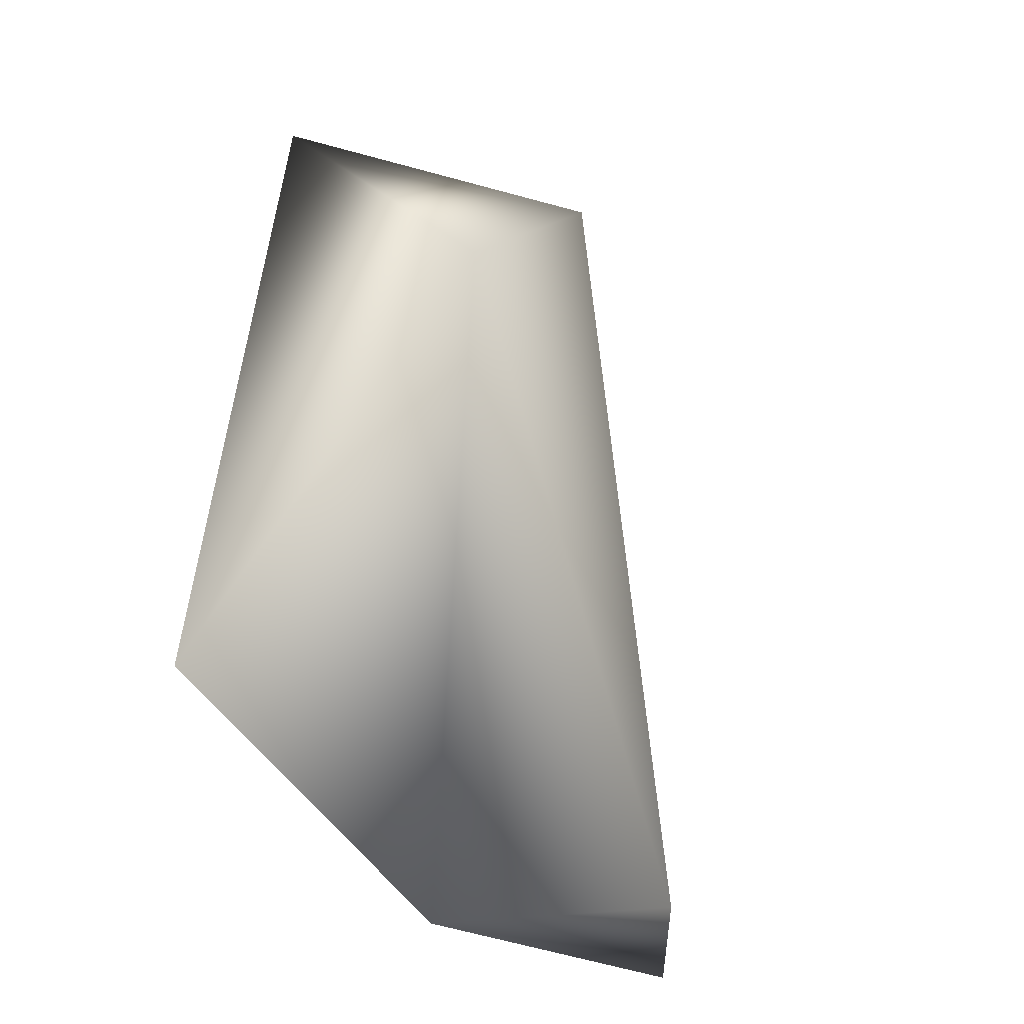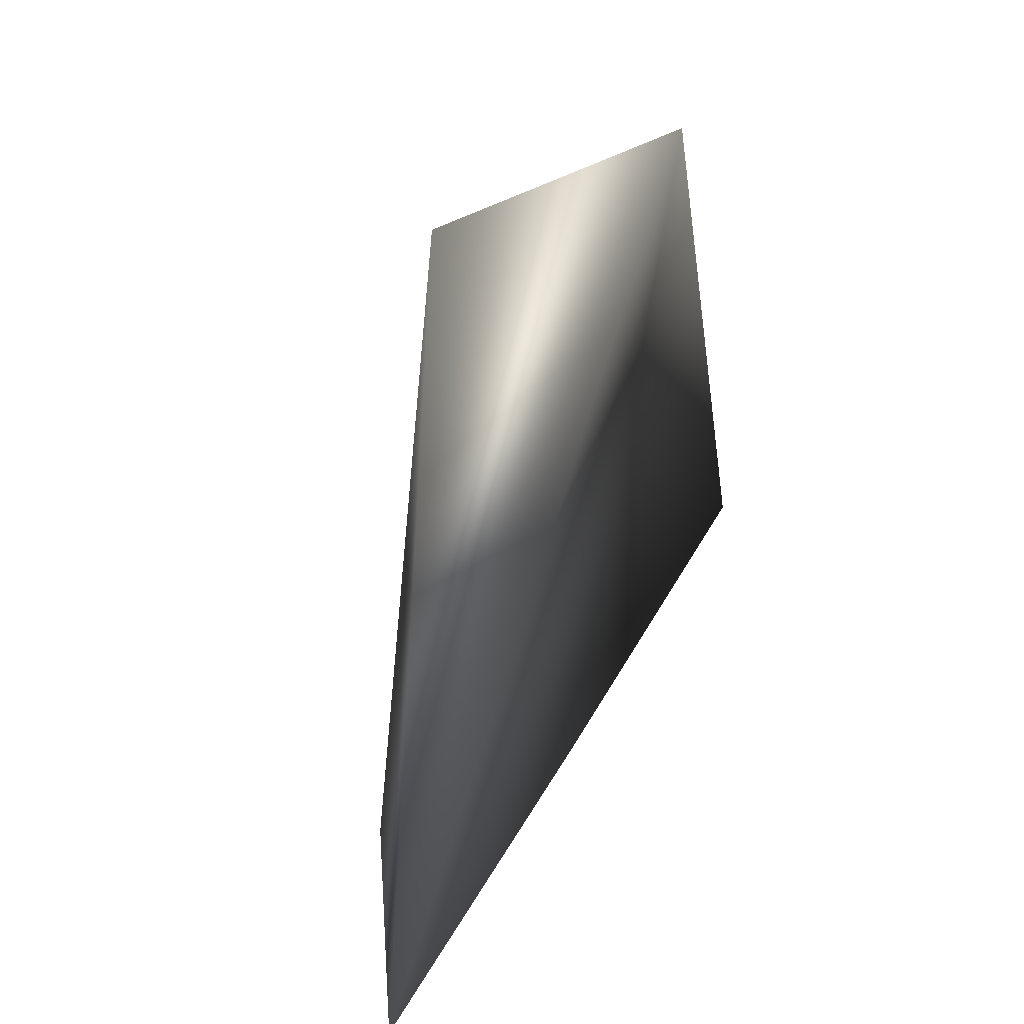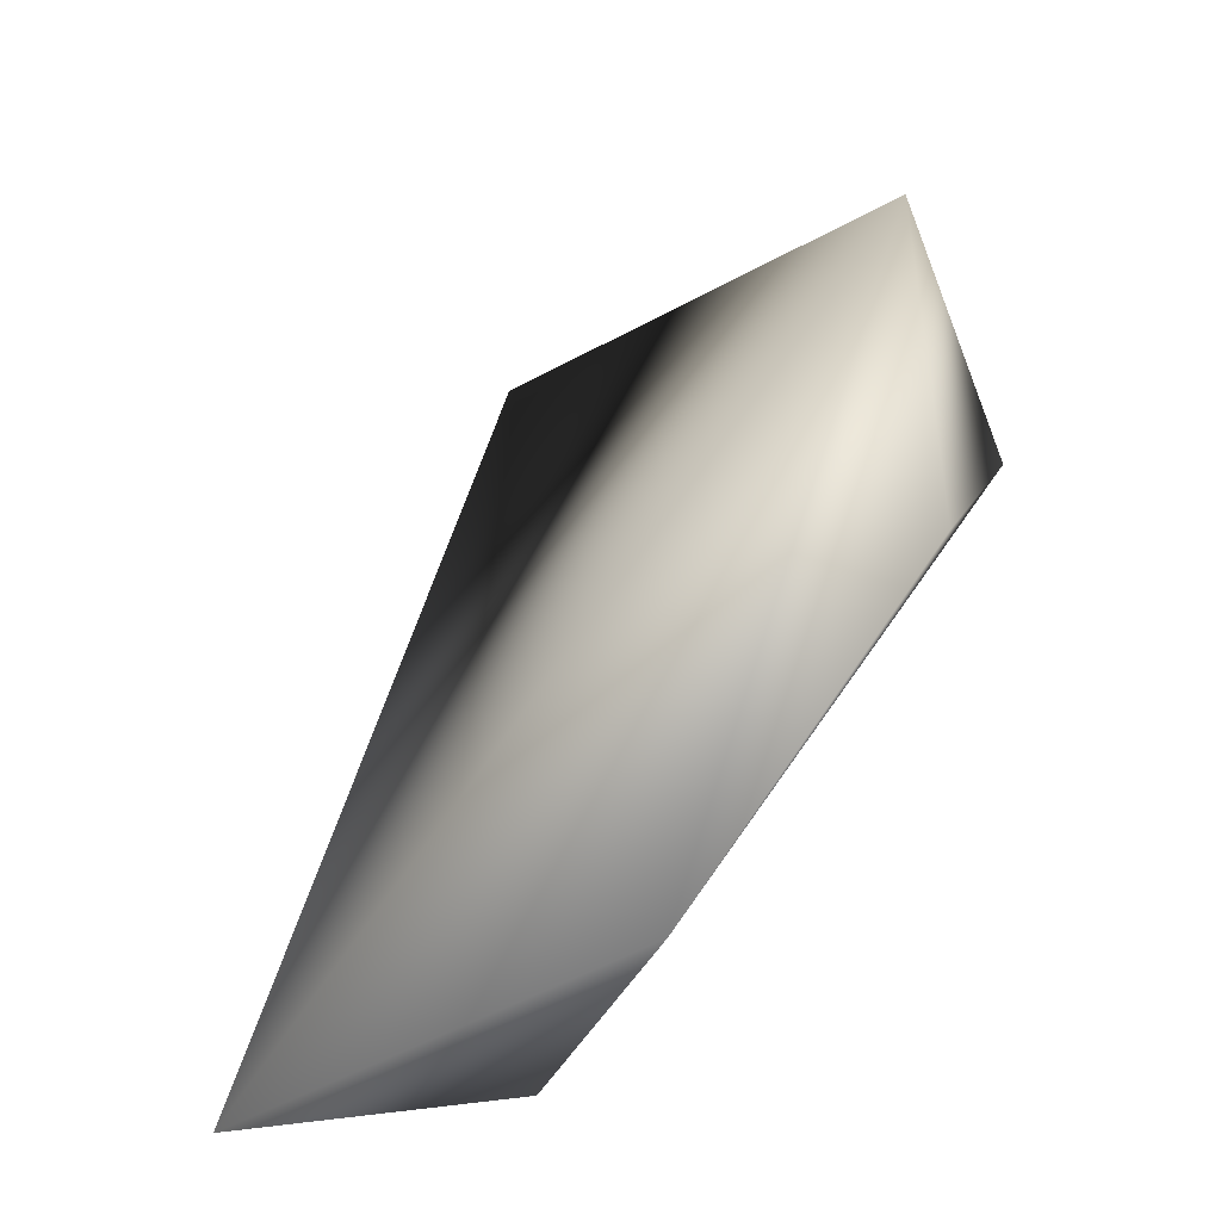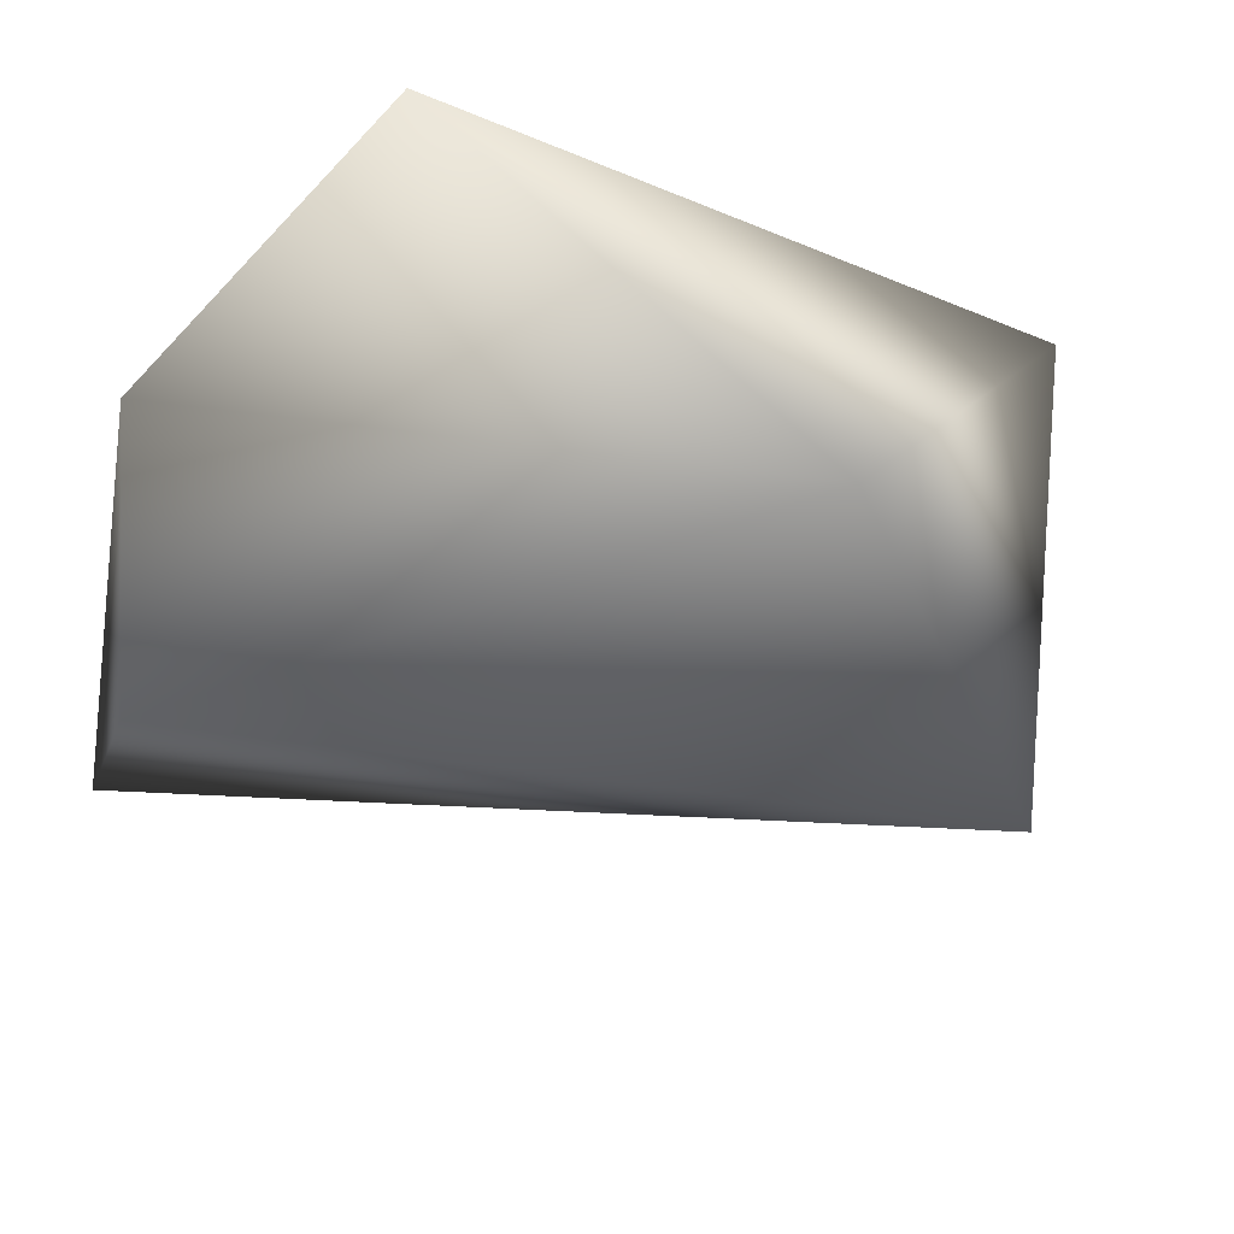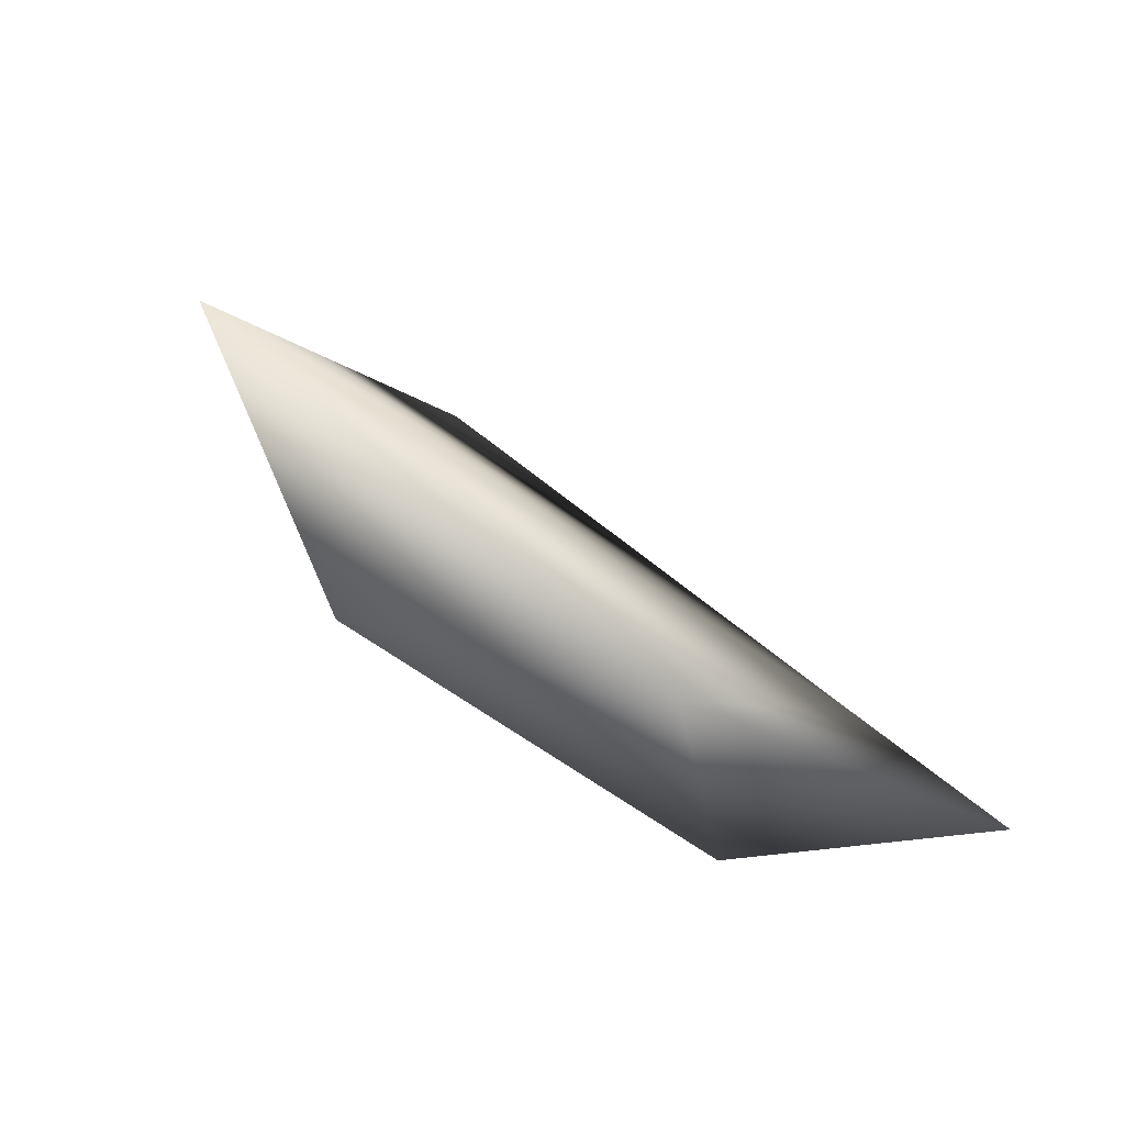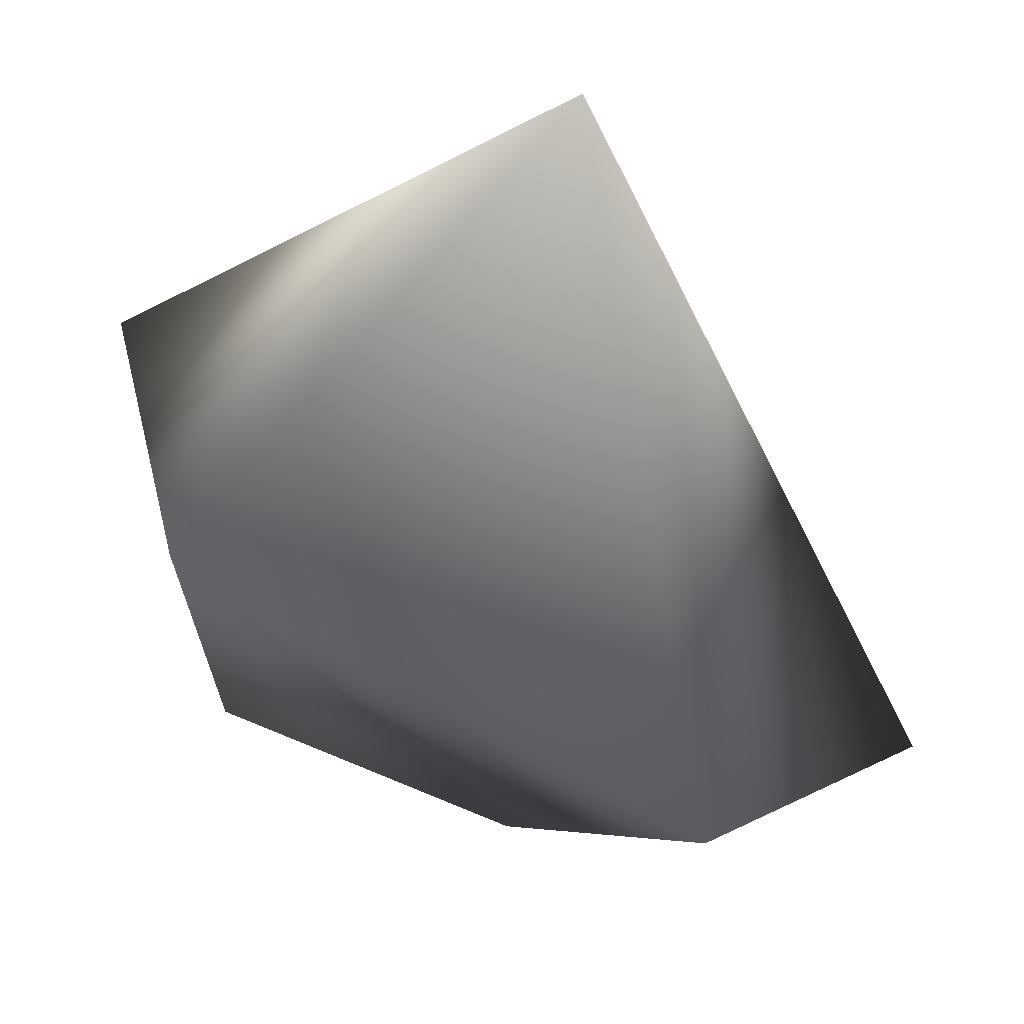
<metadata>
{"format":"obj","ext":"obj","renderer":"f3d","projection":"perspective","resolution":1024,"background":"white","views":[{"elev":-27.1,"azim":-63.3,"up":"+Z"},{"elev":43.6,"azim":110.7,"up":"+Z"},{"elev":-48.9,"azim":-143.5,"up":"+Z"},{"elev":-42.8,"azim":-108.0,"up":"+Y"},{"elev":-79.7,"azim":137.2,"up":"+Z"},{"elev":-57.7,"azim":9.5,"up":"+Y"}]}
</metadata>
<code>
v 0.01747 0.003781 0.06286
v -0.01286 0.01208 -0.05979
v -0.05471 0.02366 -0.03875
v 0.01828 -0.007297 -0.05174
v -0.04623 -0.01083 0.01316
v 0.05121 0.008102 -0.05114
v -0.05063 0.01388 0.03615
f 1 5 4
f 7 5 1
f 4 5 2
f 5 3 2
f 6 7 1
f 4 6 1
f 7 6 2
f 2 3 7
f 4 2 6
f 7 3 5

</code>
